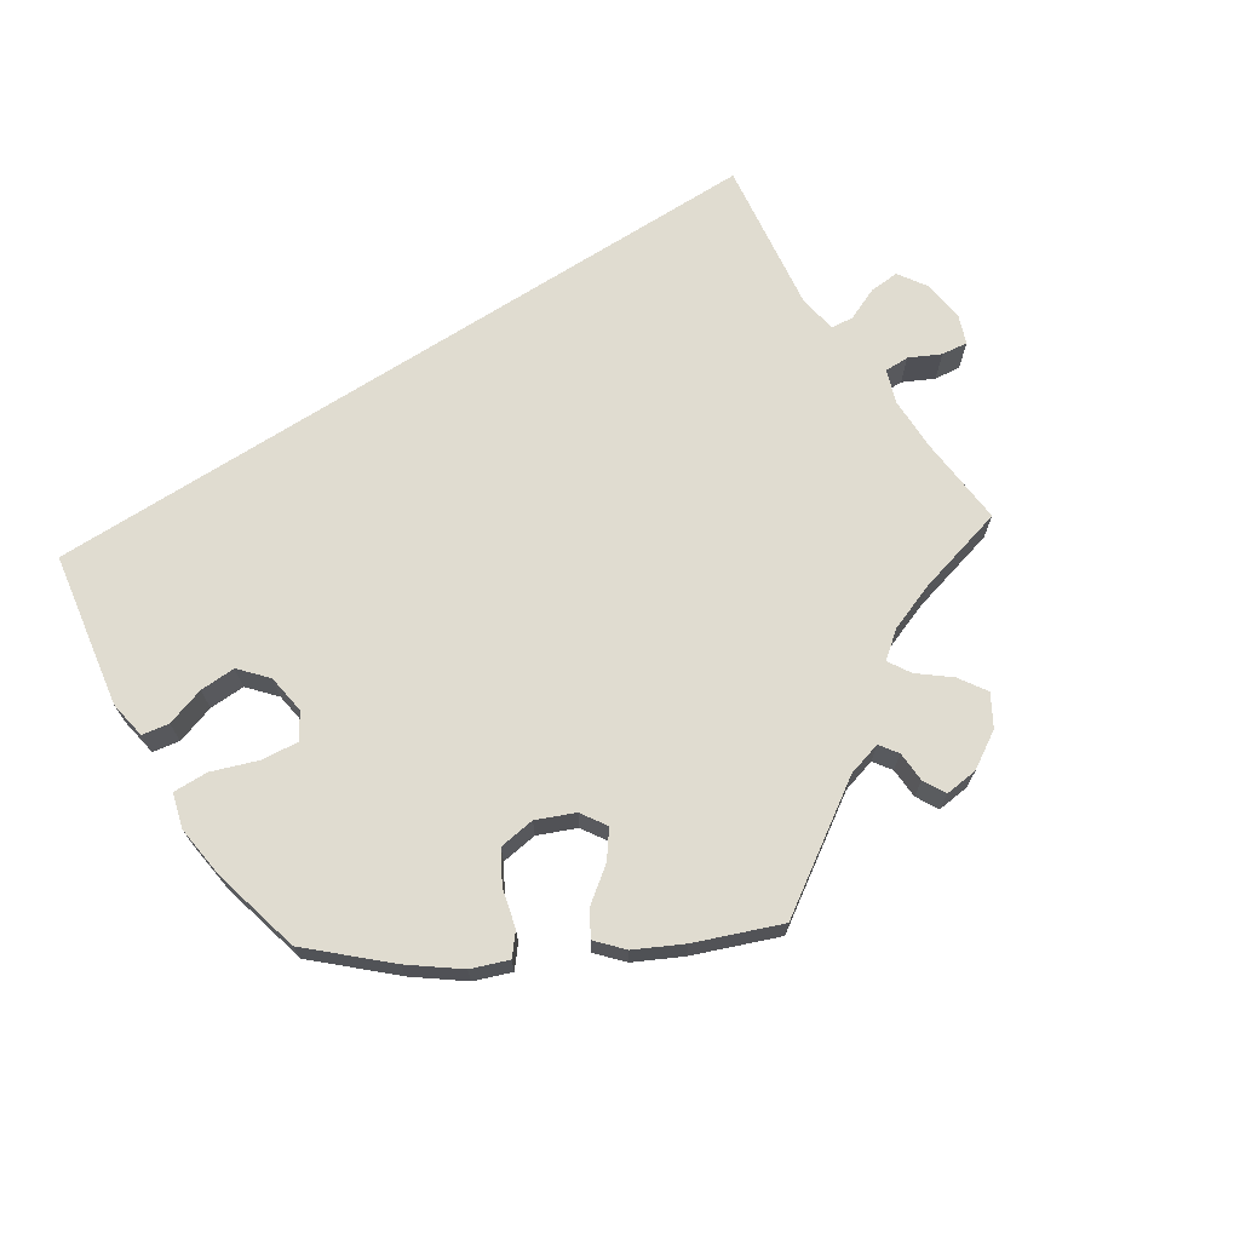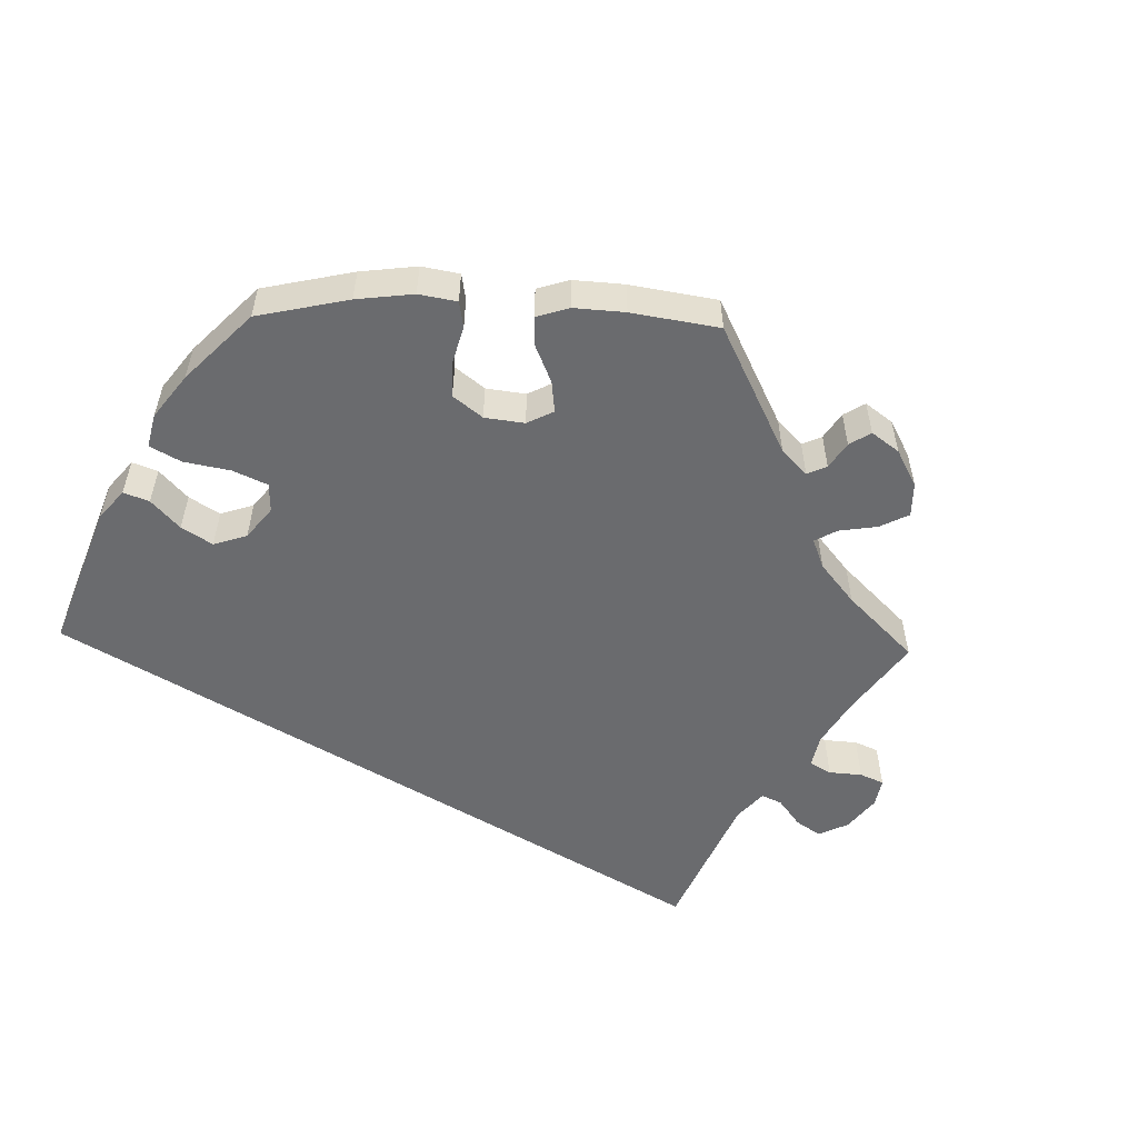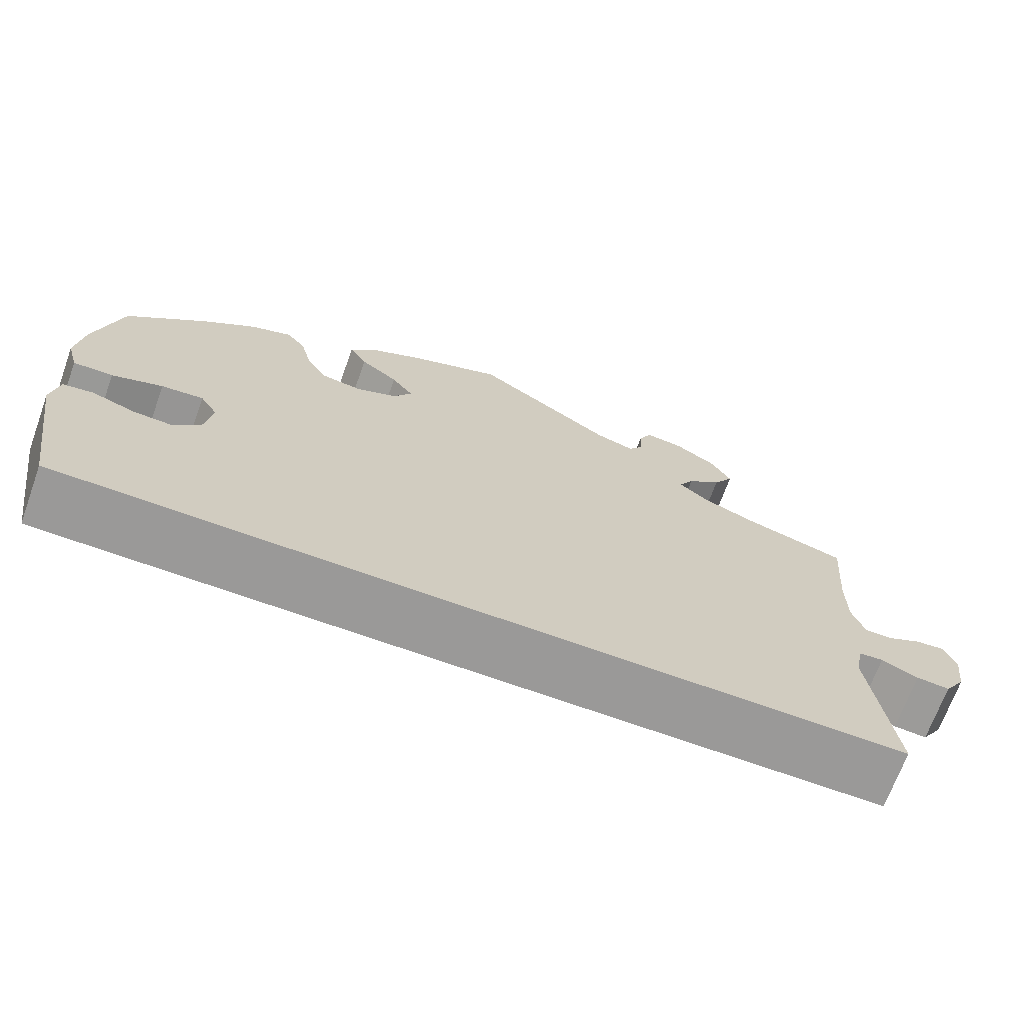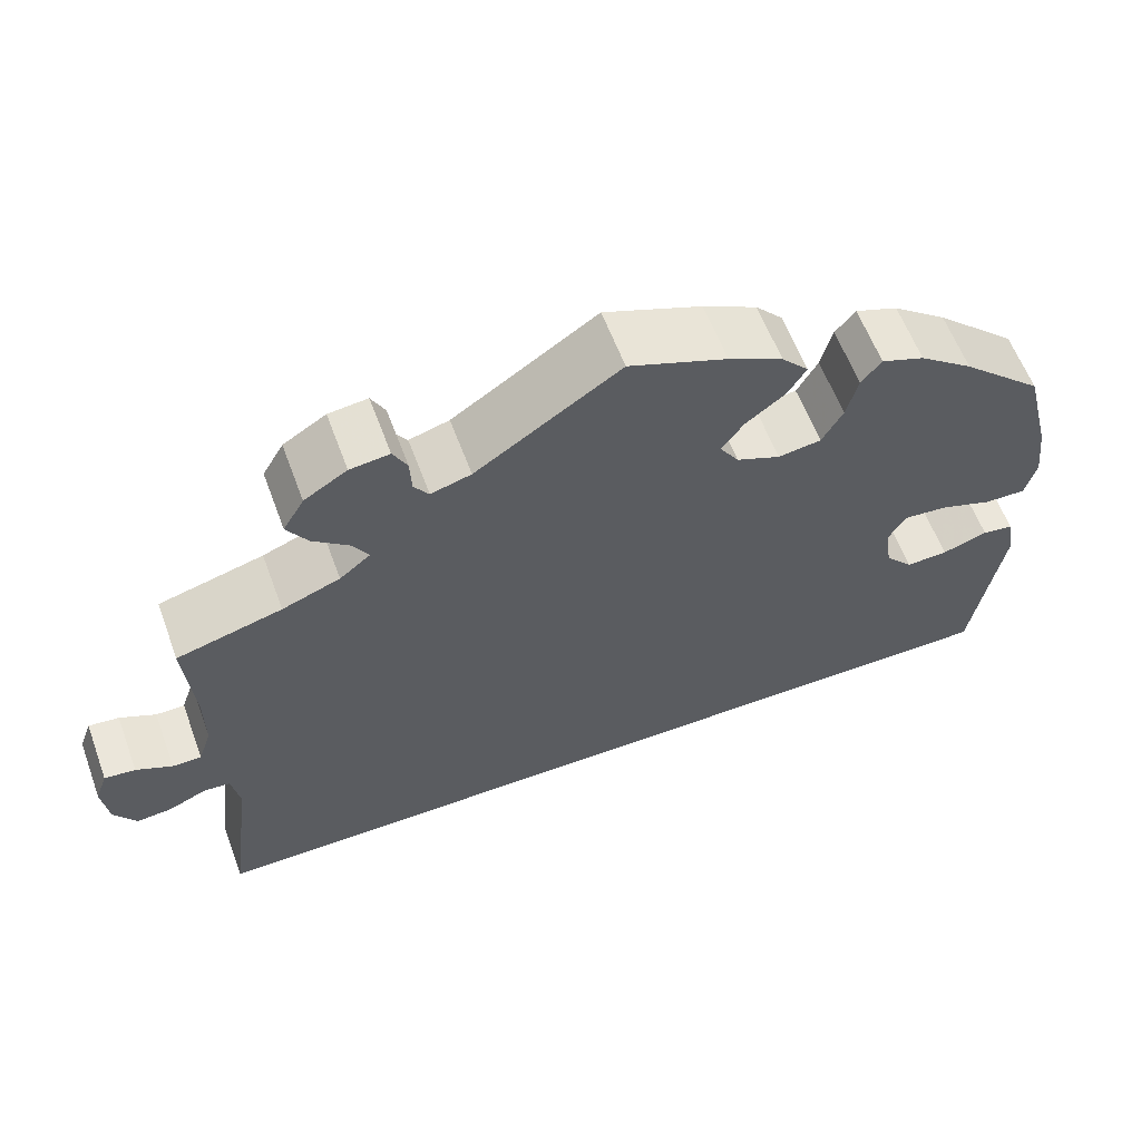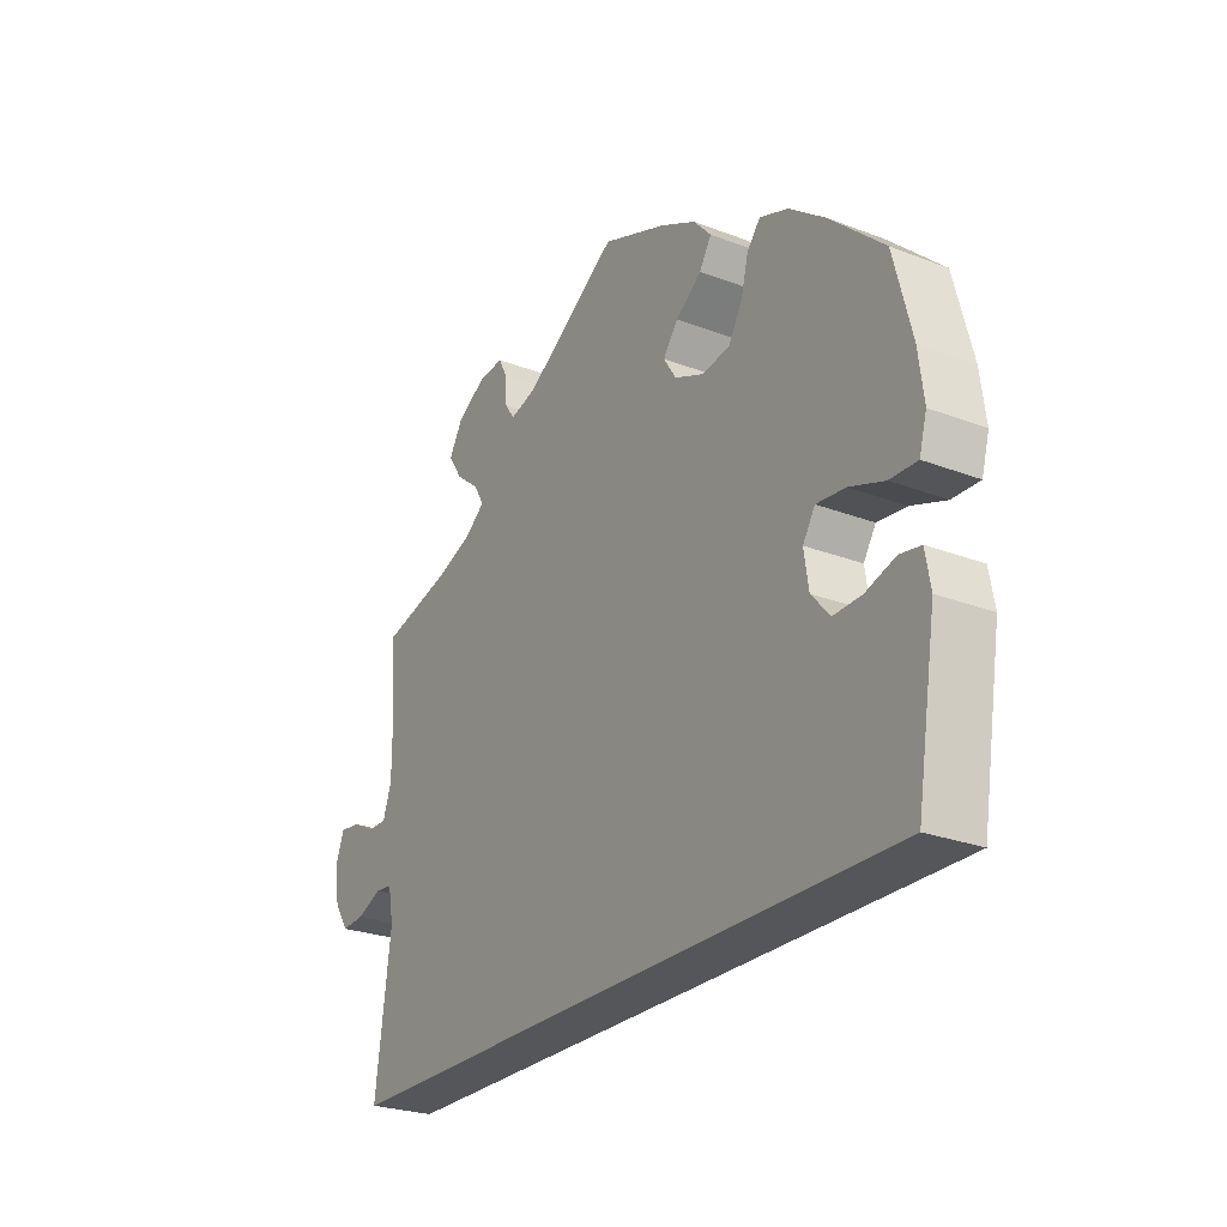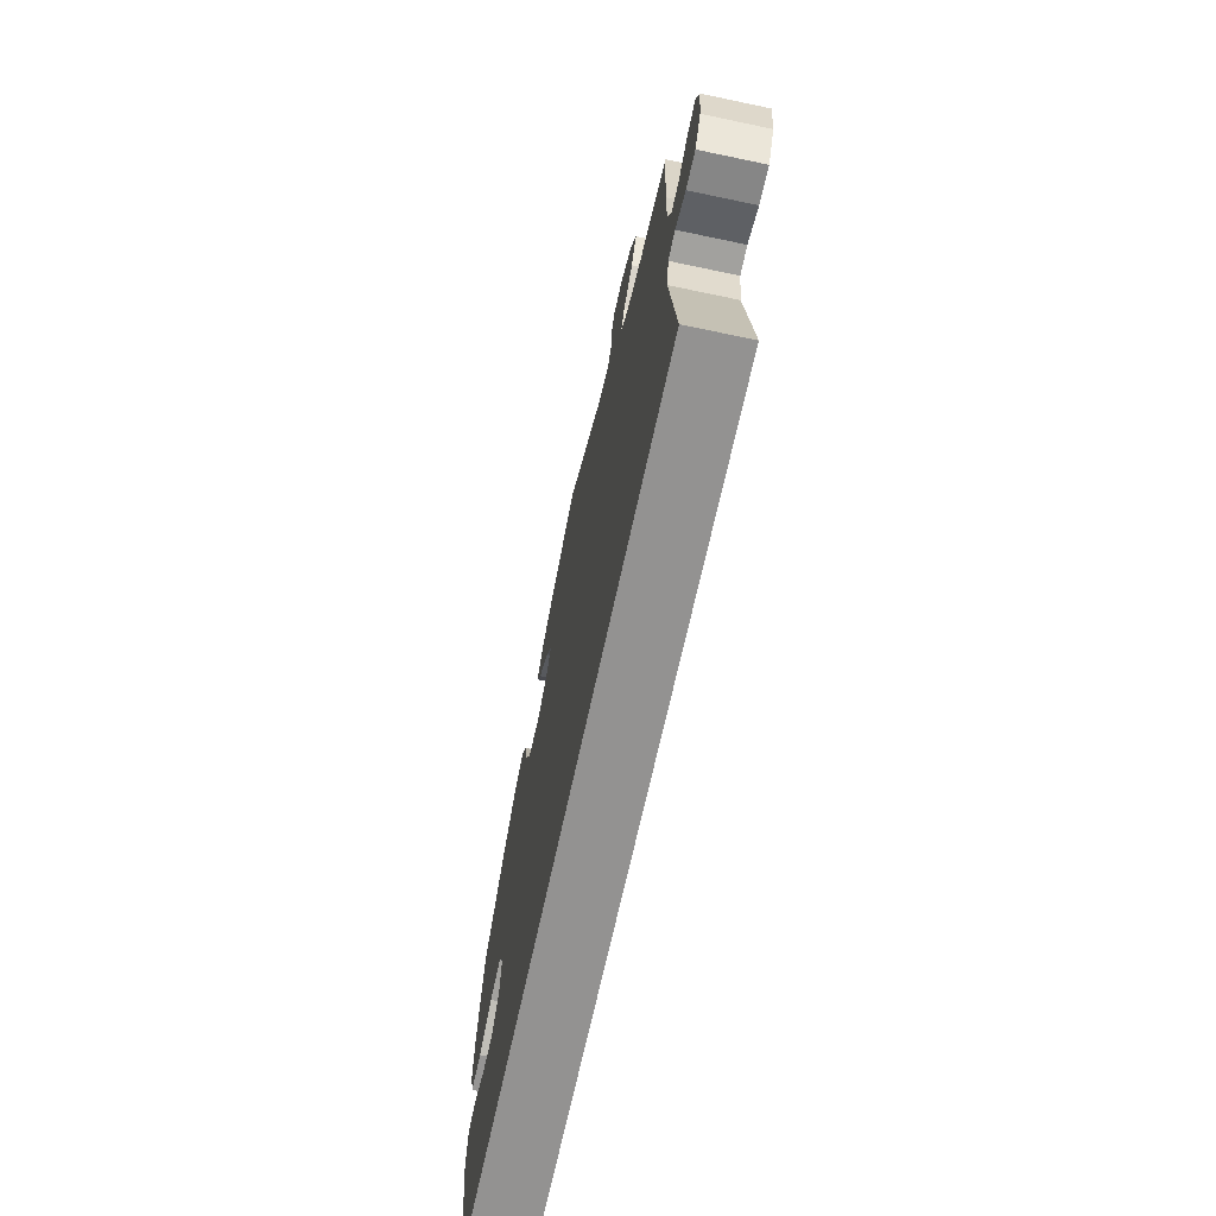
<metadata>
{"format":"obj","ext":"obj","renderer":"f3d","projection":"perspective","resolution":1024,"background":"white","views":[{"elev":69.6,"azim":-32.8,"up":"+Y"},{"elev":-53.4,"azim":-31.7,"up":"+Y"},{"elev":-69.1,"azim":-19.9,"up":"+Z"},{"elev":60.0,"azim":159.7,"up":"+Z"},{"elev":-25.7,"azim":-121.5,"up":"+Z"},{"elev":-66.4,"azim":78.0,"up":"+Z"}]}
</metadata>
<code>
v -0.534 0.07 -0.083
v -0.525 0.07 -0.032
v -0.489 0.07 -0.026
v -0.437 0.07 -0.043
v -0.389 0.07 -0.045
v -0.357 0.07 -0.009
v -0.349 0.07 0.044
v -0.37 0.07 0.078
v -0.42 0.07 0.073
v -0.48 0.07 0.052
v -0.527 0.07 0.051
v -0.54 0.07 0.097
v -0.531 0.07 0.168
v -0.5 0.07 0.289
v -0.406 0.07 0.375
v -0.344 0.07 0.422
v -0.295 0.07 0.44
v -0.272 0.07 0.412
v -0.259 0.07 0.361
v -0.235 0.07 0.319
v -0.186 0.07 0.312
v -0.136 0.07 0.333
v -0.114 0.07 0.367
v -0.14 0.07 0.402
v -0.185 0.07 0.436
v -0.206 0.07 0.47
v -0.175 0.07 0.504
v -0.113 0.07 0.535
v -0.001 0.07 0.578
v 0.164 0.07 0.469
v 0.21 0.07 0.456
v 0.227 0.07 0.48
v 0.229 0.07 0.521
v 0.245 0.07 0.551
v 0.29 0.07 0.546
v 0.339 0.07 0.516
v 0.363 0.07 0.475
v 0.339 0.07 0.438
v 0.298 0.07 0.405
v 0.28 0.07 0.375
v 0.315 0.07 0.347
v 0.381 0.07 0.322
v 0.501 0.07 0.29
v 0.491 0.07 0.17
v 0.491 0.07 0.098
v 0.506 0.07 0.054
v 0.539 0.07 0.054
v 0.58 0.07 0.074
v 0.615 0.07 0.078
v 0.629 0.07 0.04
v 0.622 0.07 -0.015
v 0.597 0.07 -0.053
v 0.557 0.07 -0.05
v 0.513 0.07 -0.031
v 0.483 0.07 -0.034
v 0.474 0.07 -0.084
v 0.501 0.07 -0.289
v -0.5 0.07 -0.289
v -0.534 0 -0.083
v -0.525 0 -0.032
v -0.489 0 -0.026
v -0.437 0 -0.043
v -0.389 0 -0.045
v -0.357 0 -0.009
v -0.349 0 0.044
v -0.37 0 0.078
v -0.42 0 0.073
v -0.48 0 0.052
v -0.527 0 0.051
v -0.54 0 0.097
v -0.531 0 0.168
v -0.5 0 0.289
v -0.406 0 0.375
v -0.344 0 0.422
v -0.295 0 0.44
v -0.272 0 0.412
v -0.259 0 0.361
v -0.235 0 0.319
v -0.186 0 0.312
v -0.136 0 0.333
v -0.114 0 0.367
v -0.14 0 0.402
v -0.185 0 0.436
v -0.206 0 0.47
v -0.175 0 0.504
v -0.113 0 0.535
v -0.001 0 0.578
v 0.164 0 0.469
v 0.21 0 0.456
v 0.227 0 0.48
v 0.229 0 0.521
v 0.245 0 0.551
v 0.29 0 0.546
v 0.339 0 0.516
v 0.363 0 0.475
v 0.339 0 0.438
v 0.298 0 0.405
v 0.28 0 0.375
v 0.315 0 0.347
v 0.381 0 0.322
v 0.501 0 0.29
v 0.491 0 0.17
v 0.491 0 0.098
v 0.506 0 0.054
v 0.539 0 0.054
v 0.58 0 0.074
v 0.615 0 0.078
v 0.629 0 0.04
v 0.622 0 -0.015
v 0.597 0 -0.053
v 0.557 0 -0.05
v 0.513 0 -0.031
v 0.483 0 -0.034
v 0.474 0 -0.084
v 0.501 0 -0.289
v -0.5 0 -0.289
f 56 57 58 1
f 55 56 1
f 54 55 1
f 51 52 53 54
f 47 48 49 50
f 46 47 50 51
f 42 43 44
f 41 42 44 45
f 40 41 45 46
f 36 37 38 39
f 36 39 40
f 35 36 40
f 32 33 34 35
f 31 32 35 40
f 30 31 40 46
f 28 29 30 46
f 24 25 26 27
f 23 24 27 28
f 16 17 18 19
f 16 19 20
f 15 16 20
f 14 15 20
f 13 14 20 21
f 9 10 11 12
f 8 9 12 13
f 1 2 3 4
f 1 4 5
f 46 51 54 1
f 23 28 46
f 22 23 46
f 21 22 46
f 8 13 21 46
f 7 8 46
f 6 7 46
f 5 6 46
f 1 5 46
f 59 116 115 114
f 59 114 113
f 59 113 112
f 112 111 110 109
f 108 107 106 105
f 109 108 105 104
f 102 101 100
f 103 102 100 99
f 104 103 99 98
f 97 96 95 94
f 98 97 94
f 98 94 93
f 93 92 91 90
f 98 93 90 89
f 104 98 89 88
f 104 88 87 86
f 85 84 83 82
f 86 85 82 81
f 77 76 75 74
f 78 77 74
f 78 74 73
f 78 73 72
f 79 78 72 71
f 70 69 68 67
f 71 70 67 66
f 62 61 60 59
f 63 62 59
f 59 112 109 104
f 104 86 81
f 104 81 80
f 104 80 79
f 104 79 71 66
f 104 66 65
f 104 65 64
f 104 64 63
f 104 63 59
f 1 59 60 2
f 2 60 61 3
f 3 61 62 4
f 4 62 63 5
f 5 63 64 6
f 6 64 65 7
f 7 65 66 8
f 8 66 67 9
f 9 67 68 10
f 10 68 69 11
f 11 69 70 12
f 12 70 71 13
f 13 71 72 14
f 14 72 73 15
f 15 73 74 16
f 16 74 75 17
f 17 75 76 18
f 18 76 77 19
f 19 77 78 20
f 20 78 79 21
f 21 79 80 22
f 22 80 81 23
f 23 81 82 24
f 24 82 83 25
f 25 83 84 26
f 26 84 85 27
f 27 85 86 28
f 28 86 87 29
f 29 87 88 30
f 30 88 89 31
f 31 89 90 32
f 32 90 91 33
f 33 91 92 34
f 34 92 93 35
f 35 93 94 36
f 36 94 95 37
f 37 95 96 38
f 38 96 97 39
f 39 97 98 40
f 40 98 99 41
f 41 99 100 42
f 42 100 101 43
f 43 101 102 44
f 44 102 103 45
f 45 103 104 46
f 46 104 105 47
f 47 105 106 48
f 48 106 107 49
f 49 107 108 50
f 50 108 109 51
f 51 109 110 52
f 52 110 111 53
f 53 111 112 54
f 54 112 113 55
f 55 113 114 56
f 56 114 115 57
f 57 115 116 58
f 58 116 59 1

</code>
